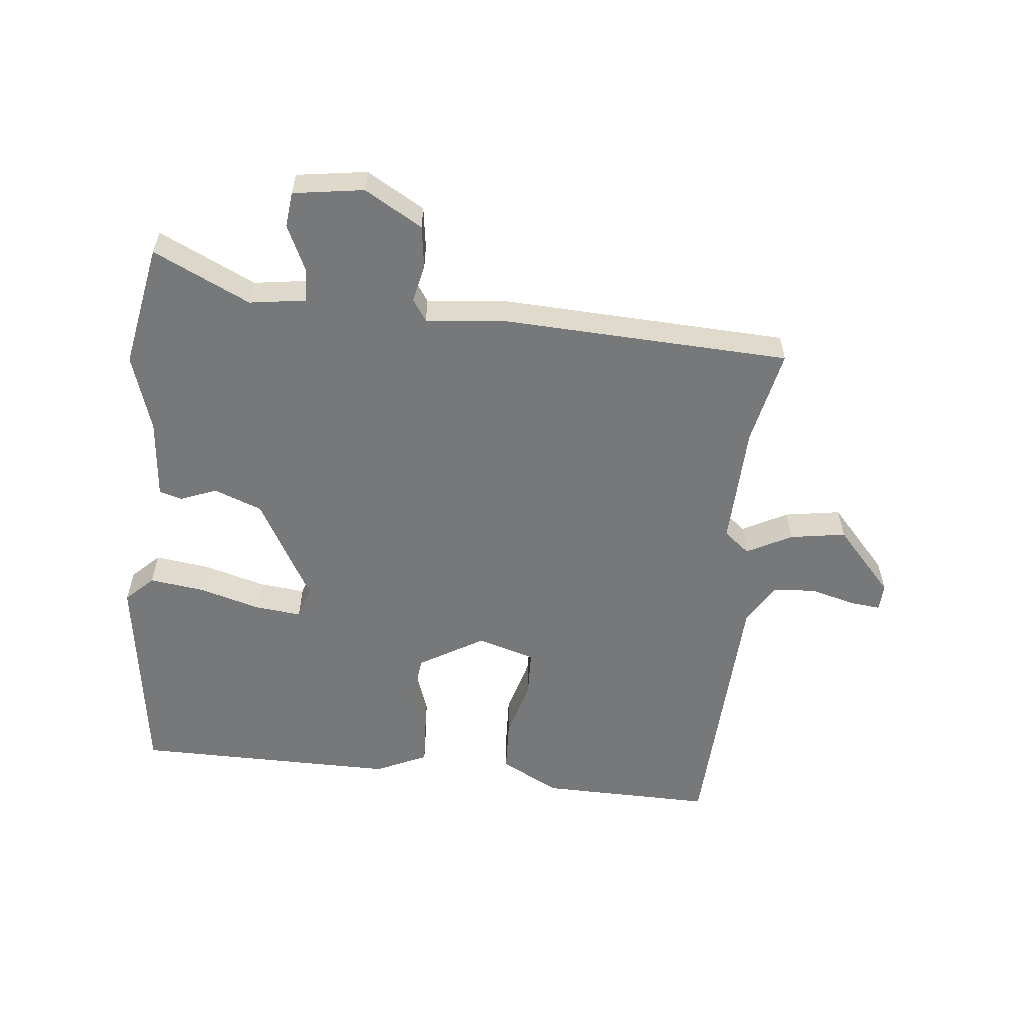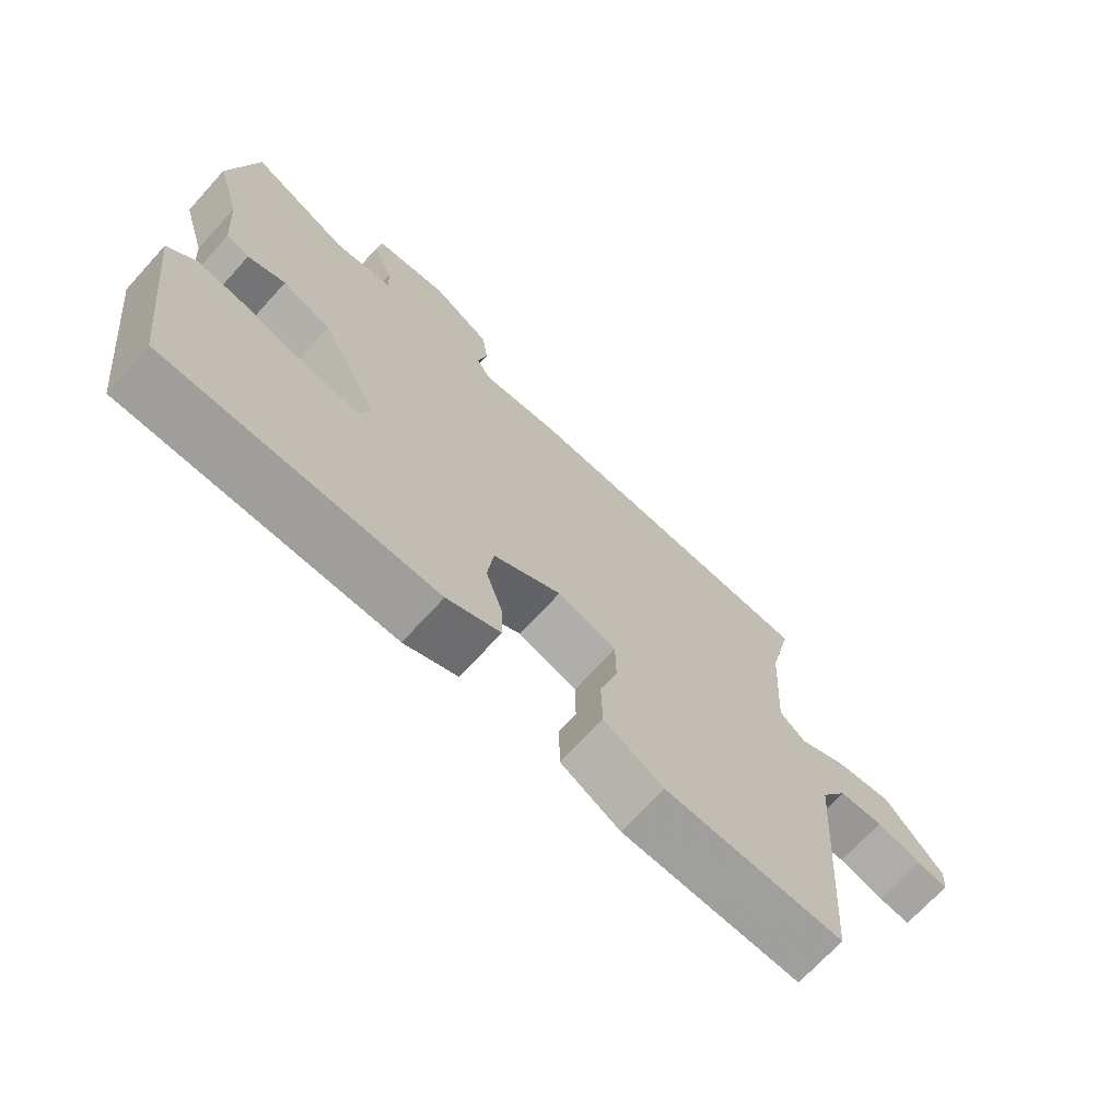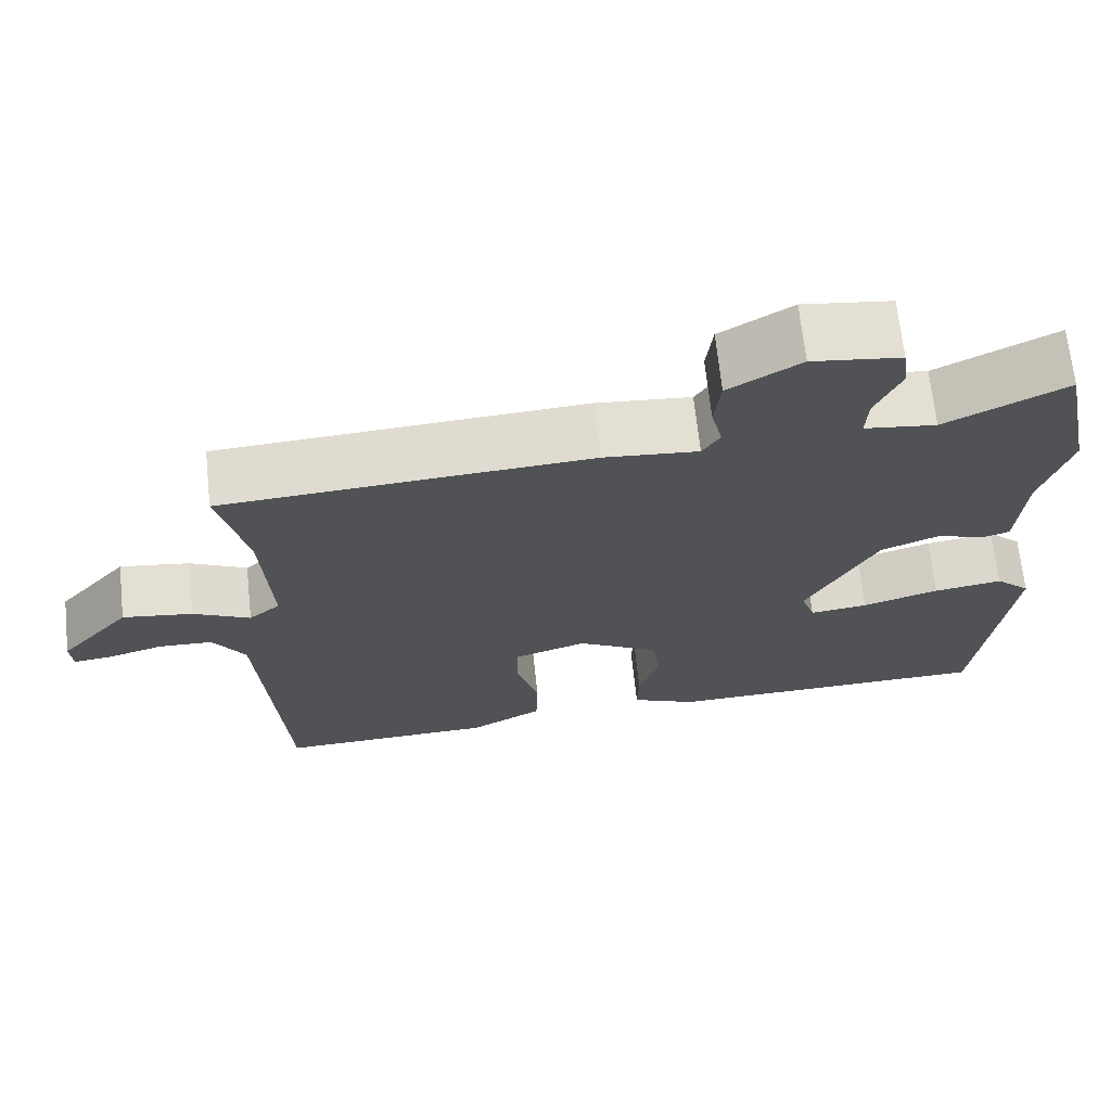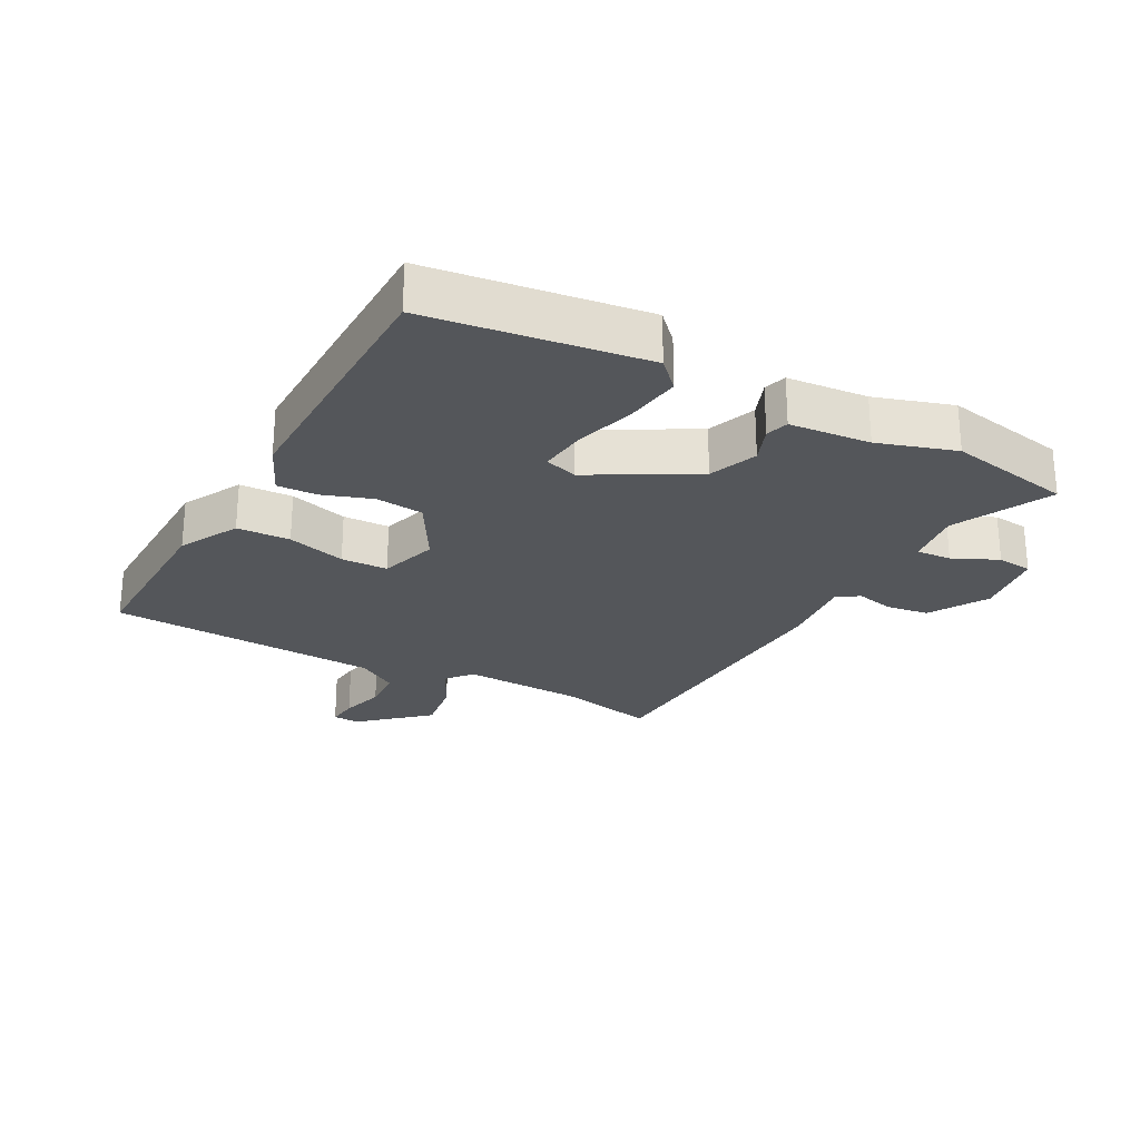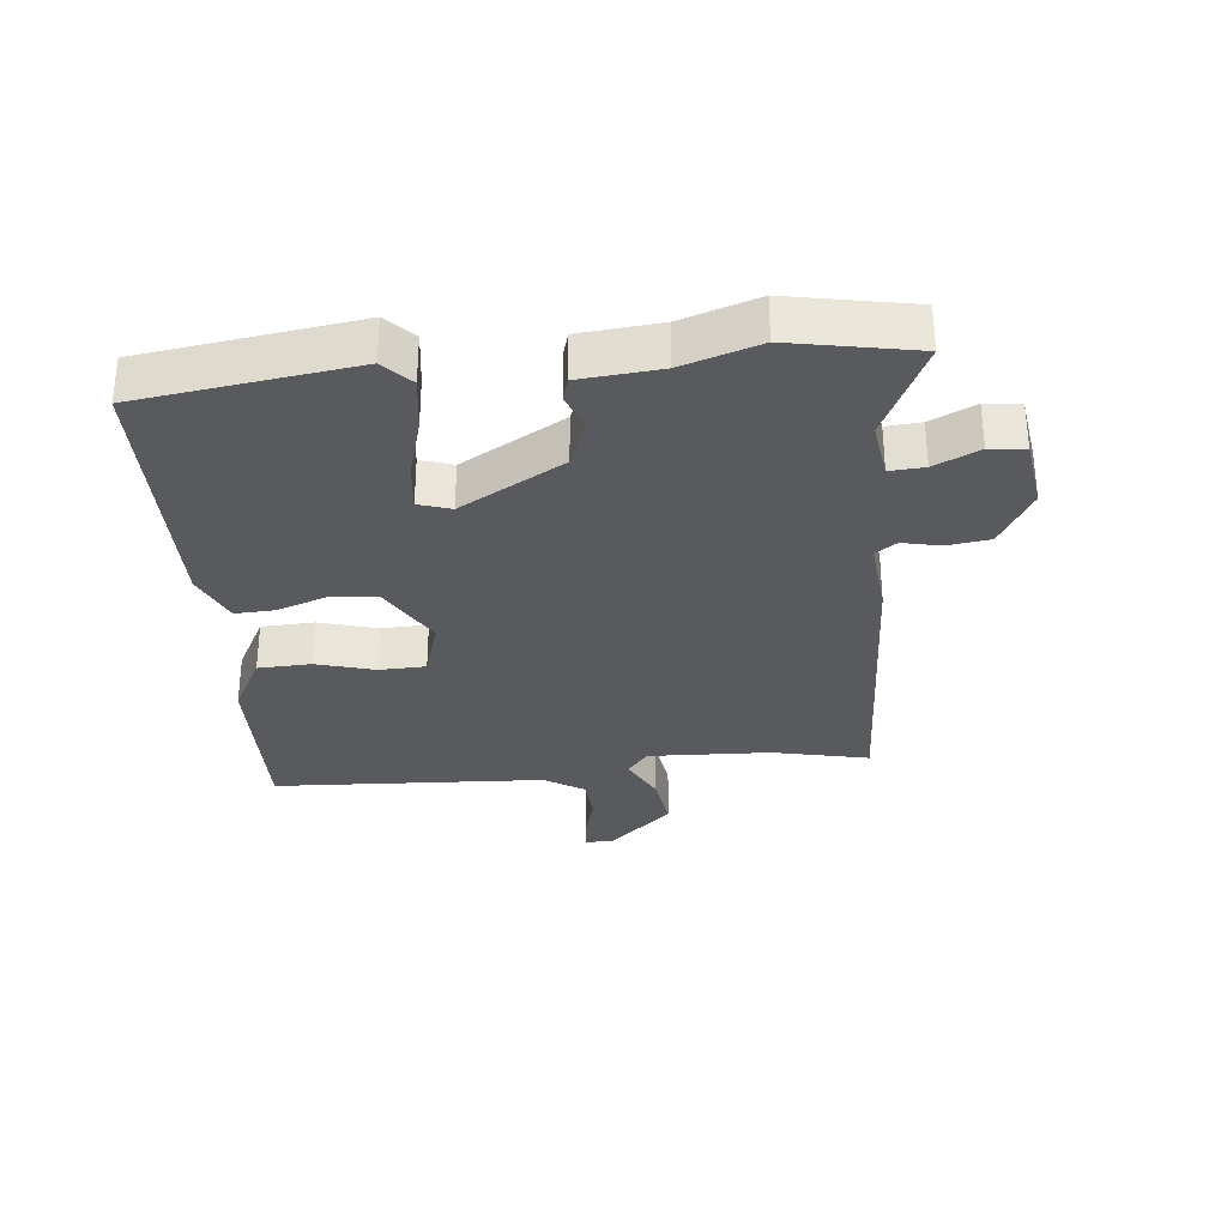
<metadata>
{"format":"obj","ext":"obj","renderer":"f3d","projection":"perspective","resolution":1024,"background":"white","views":[{"elev":-57.4,"azim":-4.7,"up":"+Y"},{"elev":-69.9,"azim":-42.3,"up":"+Z"},{"elev":68.1,"azim":173.9,"up":"+Z"},{"elev":-25.5,"azim":-117.5,"up":"+Y"},{"elev":-31.8,"azim":-83.3,"up":"+Y"}]}
</metadata>
<code>
v -0.534 0.07 0.337
v -0.494 0.07 0.529
v -0.345 0.07 0.454
v -0.256 0.07 0.465
v -0.259 0.07 0.519
v -0.29 0.07 0.589
v -0.283 0.07 0.644
v -0.173 0.07 0.658
v -0.084 0.07 0.604
v -0.076 0.07 0.538
v -0.09 0.07 0.479
v -0.068 0.07 0.445
v 0.049 0.07 0.455
v 0.505 0.07 0.425
v 0.47 0.07 0.277
v 0.459 0.07 0.087
v 0.498 0.07 0.054
v 0.569 0.07 0.089
v 0.656 0.07 0.101
v 0.744 0.07 -0.001
v 0.741 0.07 -0.043
v 0.693 0.07 -0.037
v 0.625 0.07 -0.017
v 0.558 0.07 -0.02
v 0.518 0.07 -0.082
v 0.489 0.07 -0.502
v 0.22 0.07 -0.492
v 0.13 0.07 -0.442
v 0.128 0.07 -0.36
v 0.155 0.07 -0.27
v 0.154 0.07 -0.198
v 0.065 0.07 -0.169
v -0.037 0.07 -0.226
v -0.046 0.07 -0.3
v -0.021 0.07 -0.376
v -0.019 0.07 -0.438
v -0.1 0.07 -0.473
v -0.508 0.07 -0.462
v -0.548 0.07 -0.128
v -0.505 0.07 -0.088
v -0.42 0.07 -0.101
v -0.325 0.07 -0.13
v -0.253 0.07 -0.139
v -0.236 0.07 -0.089
v -0.323 0.07 0.072
v -0.397 0.07 0.102
v -0.454 0.07 0.081
v -0.489 0.07 0.092
v -0.498 0.07 0.217
v -0.534 0 0.337
v -0.494 0 0.529
v -0.345 0 0.454
v -0.256 0 0.465
v -0.259 0 0.519
v -0.29 0 0.589
v -0.283 0 0.644
v -0.173 0 0.658
v -0.084 0 0.604
v -0.076 0 0.538
v -0.09 0 0.479
v -0.068 0 0.445
v 0.049 0 0.455
v 0.505 0 0.425
v 0.47 0 0.277
v 0.459 0 0.087
v 0.498 0 0.054
v 0.569 0 0.089
v 0.656 0 0.101
v 0.744 0 -0.001
v 0.741 0 -0.043
v 0.693 0 -0.037
v 0.625 0 -0.017
v 0.558 0 -0.02
v 0.518 0 -0.082
v 0.489 0 -0.502
v 0.22 0 -0.492
v 0.13 0 -0.442
v 0.128 0 -0.36
v 0.155 0 -0.27
v 0.154 0 -0.198
v 0.065 0 -0.169
v -0.037 0 -0.226
v -0.046 0 -0.3
v -0.021 0 -0.376
v -0.019 0 -0.438
v -0.1 0 -0.473
v -0.508 0 -0.462
v -0.548 0 -0.128
v -0.505 0 -0.088
v -0.42 0 -0.101
v -0.325 0 -0.13
v -0.253 0 -0.139
v -0.236 0 -0.089
v -0.323 0 0.072
v -0.397 0 0.102
v -0.454 0 0.081
v -0.489 0 0.092
v -0.498 0 0.217
f 46 47 48 49
f 1 2 3
f 49 1 3
f 46 49 3
f 45 46 3
f 44 45 3 4
f 40 41 42
f 39 40 42
f 38 39 42
f 37 38 42
f 36 37 42
f 35 36 42
f 34 35 42
f 33 34 42 43
f 32 33 43 44
f 28 29 30
f 27 28 30
f 26 27 30
f 25 26 30
f 24 25 30 31
f 21 22 23
f 20 21 23
f 19 20 23
f 18 19 23
f 17 18 23
f 17 23 24
f 24 31 32
f 17 24 32
f 16 17 32
f 12 13 14 15
f 9 10 11
f 8 9 11
f 7 8 11
f 6 7 11
f 5 6 11
f 4 5 11 12
f 16 32 44
f 15 16 44
f 12 15 44
f 4 12 44
f 98 97 96 95
f 52 51 50
f 52 50 98
f 52 98 95
f 52 95 94
f 53 52 94 93
f 91 90 89
f 91 89 88
f 91 88 87
f 91 87 86
f 91 86 85
f 91 85 84
f 91 84 83
f 92 91 83 82
f 93 92 82 81
f 79 78 77
f 79 77 76
f 79 76 75
f 79 75 74
f 80 79 74 73
f 72 71 70
f 72 70 69
f 72 69 68
f 72 68 67
f 72 67 66
f 73 72 66
f 81 80 73
f 81 73 66
f 81 66 65
f 64 63 62 61
f 60 59 58
f 60 58 57
f 60 57 56
f 60 56 55
f 60 55 54
f 61 60 54 53
f 93 81 65
f 93 65 64
f 93 64 61
f 93 61 53
f 1 50 51 2
f 2 51 52 3
f 3 52 53 4
f 4 53 54 5
f 5 54 55 6
f 6 55 56 7
f 7 56 57 8
f 8 57 58 9
f 9 58 59 10
f 10 59 60 11
f 11 60 61 12
f 12 61 62 13
f 13 62 63 14
f 14 63 64 15
f 15 64 65 16
f 16 65 66 17
f 17 66 67 18
f 18 67 68 19
f 19 68 69 20
f 20 69 70 21
f 21 70 71 22
f 22 71 72 23
f 23 72 73 24
f 24 73 74 25
f 25 74 75 26
f 26 75 76 27
f 27 76 77 28
f 28 77 78 29
f 29 78 79 30
f 30 79 80 31
f 31 80 81 32
f 32 81 82 33
f 33 82 83 34
f 34 83 84 35
f 35 84 85 36
f 36 85 86 37
f 37 86 87 38
f 38 87 88 39
f 39 88 89 40
f 40 89 90 41
f 41 90 91 42
f 42 91 92 43
f 43 92 93 44
f 44 93 94 45
f 45 94 95 46
f 46 95 96 47
f 47 96 97 48
f 48 97 98 49
f 49 98 50 1

</code>
